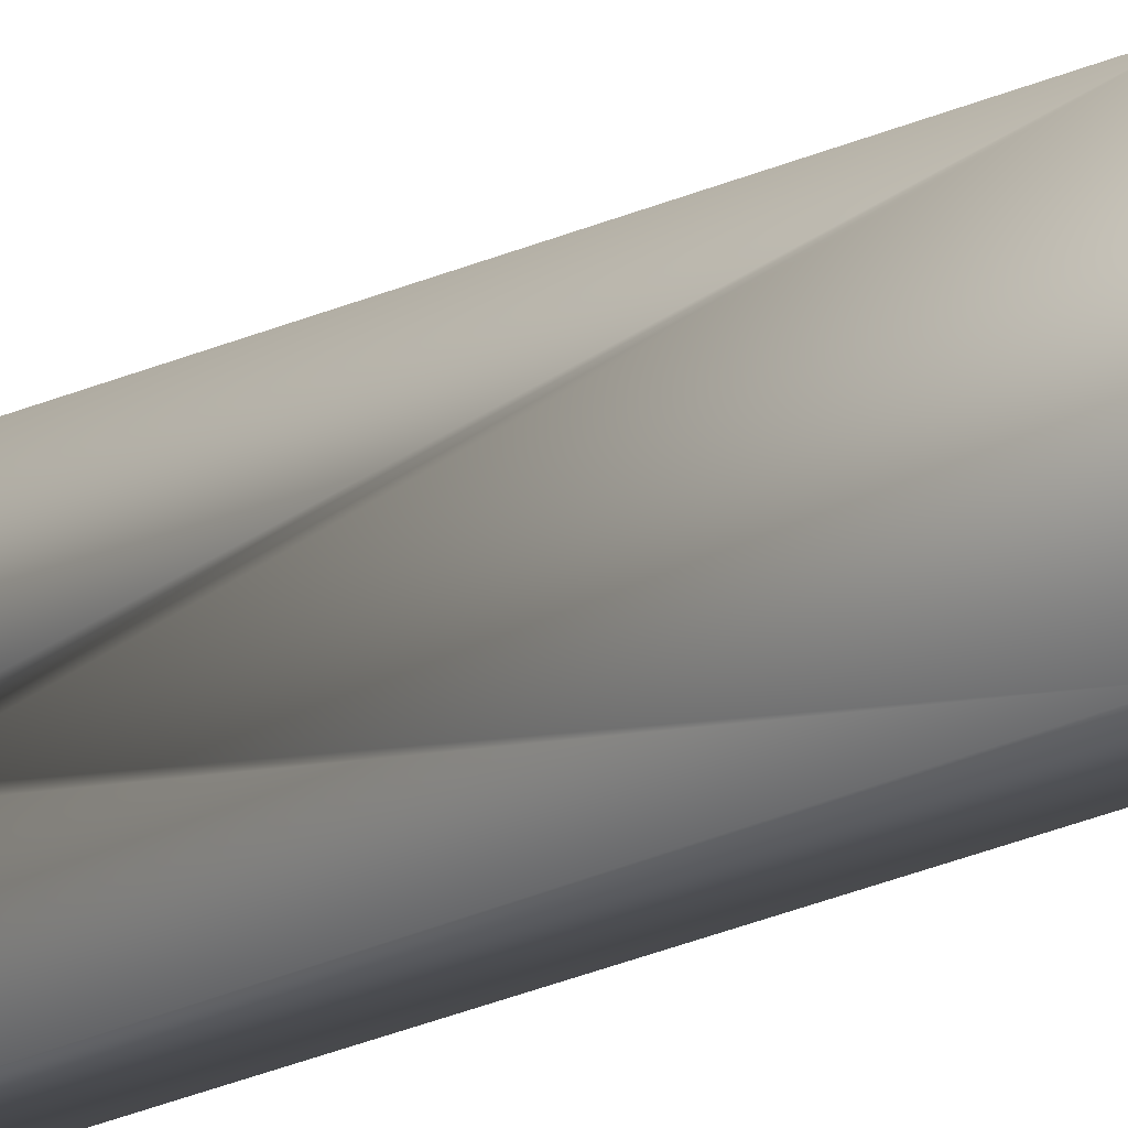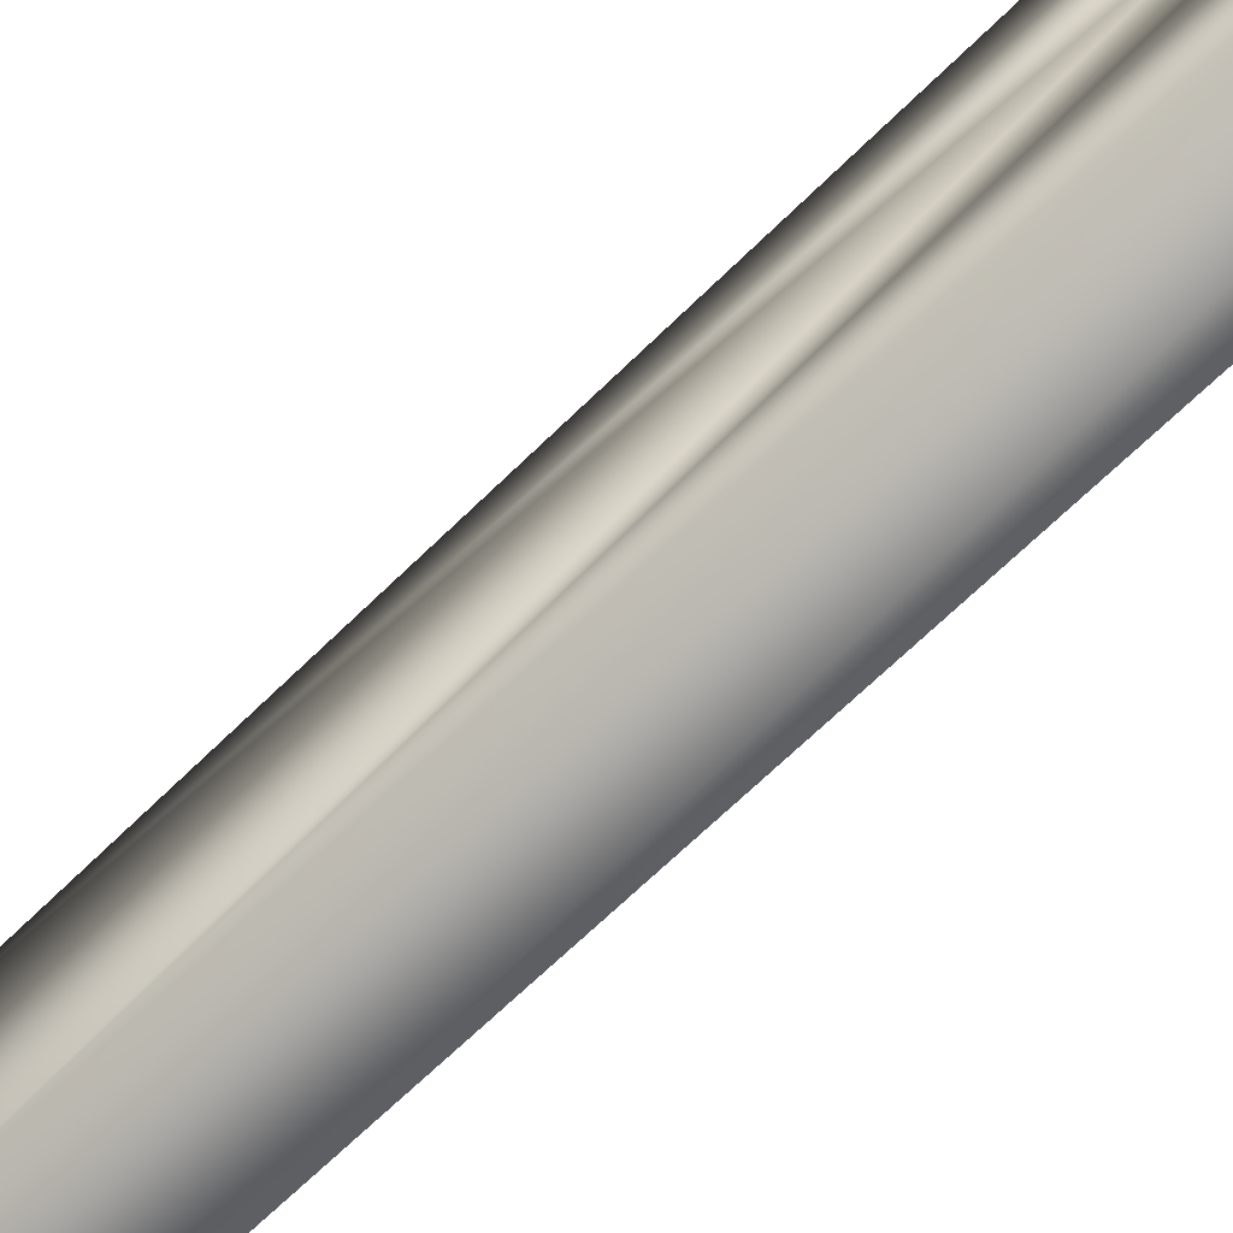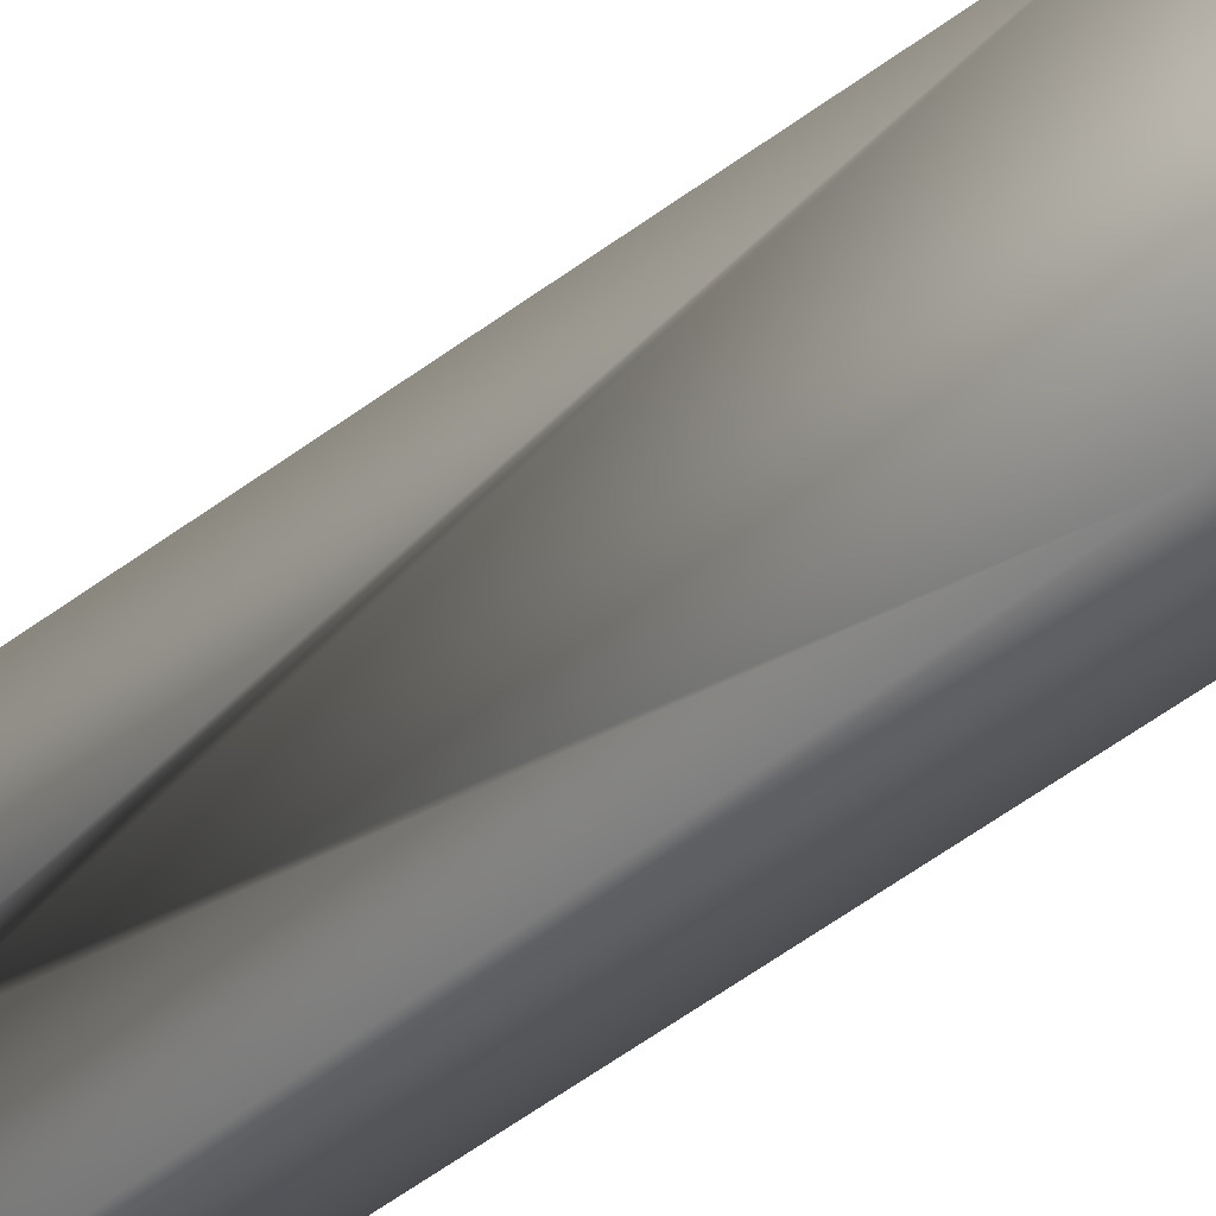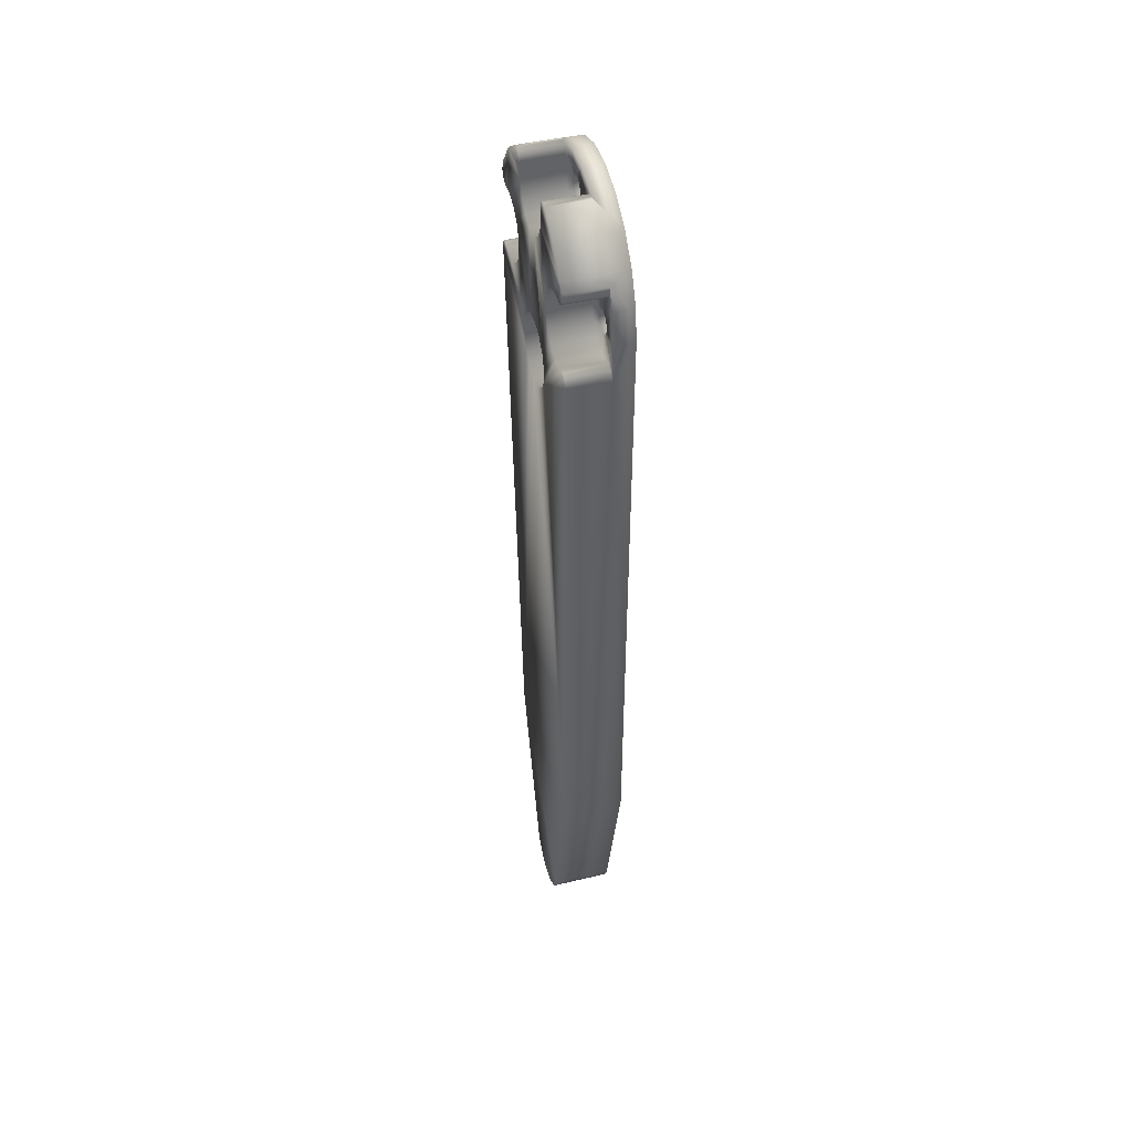
<metadata>
{"format":"obj","ext":"obj","renderer":"f3d","projection":"perspective","resolution":1024,"background":"white","views":[{"elev":-21.4,"azim":135.1,"up":"+Y"},{"elev":-72.8,"azim":-46.9,"up":"+Y"},{"elev":-33.5,"azim":141.7,"up":"+Y"},{"elev":46.0,"azim":-15.2,"up":"+Z"}]}
</metadata>
<code>
v -0.061 -0.1387 0.1701
v -0.057 -0.1387 0.1701
v -0.057 -0.1382 0.1701
v -0.061 -0.1382 0.1701
v -0.057 -0.1378 0.1698
v -0.061 -0.1378 0.1698
v -0.057 -0.1376 0.1694
v -0.061 -0.1376 0.1694
v -0.057 -0.1376 0.1689
v -0.061 -0.1376 0.1689
v -0.061 -0.1432 0.1637
v -0.061 -0.1431 0.1637
v -0.057 -0.1432 0.1637
v -0.057 -0.1431 0.1637
v -0.057 -0.1269 0.1632
v -0.061 -0.1269 0.1632
v -0.057 -0.1256 0.1631
v -0.061 -0.1256 0.1631
v -0.057 -0.1262 0.1562
v -0.061 -0.1262 0.1562
v -0.057 -0.1277 0.1564
v -0.061 -0.1277 0.1564
v -0.057 -0.129 0.1573
v -0.061 -0.129 0.1573
v -0.057 -0.1298 0.1586
v -0.061 -0.1298 0.1586
v -0.057 -0.13 0.1602
v -0.061 -0.13 0.1602
v -0.057 -0.1294 0.1616
v -0.061 -0.1294 0.1616
v -0.057 -0.1283 0.1627
v -0.061 -0.1283 0.1627
v -0.057 -0.1428 0.1638
v -0.061 -0.1428 0.1638
v -0.057 -0.1413 0.1636
v -0.061 -0.1413 0.1636
v -0.057 -0.14 0.1627
v -0.061 -0.14 0.1627
v -0.057 -0.1392 0.1614
v -0.061 -0.1392 0.1614
v -0.057 -0.139 0.1598
v -0.061 -0.139 0.1598
v -0.057 -0.1396 0.1584
v -0.061 -0.1396 0.1584
v -0.057 -0.1407 0.1573
v -0.061 -0.1407 0.1573
v -0.057 -0.1421 0.1568
v -0.061 -0.1421 0.1568
v -0.057 -0.1431 0.1568
v -0.061 -0.1431 0.1568
v -0.057 -0.1441 0.1571
v -0.061 -0.1441 0.1571
v -0.057 -0.1339 0.1645
v -0.061 -0.1339 0.1645
v -0.057 -0.1355 0.1647
v -0.061 -0.1355 0.1647
v -0.057 -0.1369 0.1657
v -0.061 -0.1369 0.1657
v -0.057 -0.1376 0.1672
v -0.061 -0.1376 0.1672
v -0.057 -0.1351 0.1555
v -0.061 -0.1351 0.1555
v -0.057 -0.1336 0.1553
v -0.061 -0.1336 0.1553
v -0.057 -0.1323 0.1544
v -0.061 -0.1323 0.1544
v -0.057 -0.1315 0.1531
v -0.061 -0.1315 0.1531
v -0.057 -0.1313 0.1516
v -0.061 -0.1313 0.1516
v -0.057 -0.1318 0.1501
v -0.061 -0.1318 0.1501
v -0.057 -0.133 0.149
v -0.061 -0.133 0.149
v -0.057 -0.1344 0.1485
v -0.061 -0.1344 0.1485
v -0.055 -0.1369 0.07606
v -0.061 -0.1369 0.07606
v -0.061 -0.1354 0.07652
v -0.055 -0.1354 0.07652
v -0.061 -0.1342 0.0775
v -0.055 -0.1342 0.0775
v -0.061 -0.1335 0.07887
v -0.055 -0.1335 0.07887
v -0.055 -0.1349 0.1531
v -0.057 -0.1349 0.1531
v -0.055 -0.1343 0.1531
v -0.057 -0.1343 0.1531
v -0.055 -0.1338 0.1527
v -0.057 -0.1338 0.1527
v -0.055 -0.1336 0.1521
v -0.057 -0.1336 0.1521
v -0.055 -0.1337 0.1515
v -0.057 -0.1337 0.1515
v -0.055 -0.1341 0.1511
v -0.057 -0.1341 0.1511
v -0.055 -0.1347 0.1509
v -0.057 -0.1347 0.1509
v -0.055 -0.1343 0.1691
v -0.057 -0.1343 0.1691
v -0.055 -0.1337 0.169
v -0.057 -0.1337 0.169
v -0.055 -0.1333 0.1687
v -0.057 -0.1333 0.1687
v -0.055 -0.1331 0.1681
v -0.057 -0.1331 0.1681
v -0.055 -0.1332 0.1675
v -0.057 -0.1332 0.1675
v -0.055 -0.1335 0.1671
v -0.057 -0.1335 0.1671
v -0.055 -0.1341 0.1669
v -0.057 -0.1341 0.1669
v -0.055 -0.1426 0.1614
v -0.057 -0.1426 0.1614
v -0.055 -0.142 0.1613
v -0.057 -0.142 0.1613
v -0.055 -0.1416 0.161
v -0.057 -0.1416 0.161
v -0.055 -0.1414 0.1604
v -0.057 -0.1414 0.1604
v -0.055 -0.1414 0.1598
v -0.057 -0.1414 0.1598
v -0.055 -0.1418 0.1593
v -0.057 -0.1418 0.1593
v -0.055 -0.1424 0.1591
v -0.057 -0.1424 0.1591
v -0.055 -0.1266 0.1609
v -0.057 -0.1266 0.1609
v -0.055 -0.126 0.1608
v -0.057 -0.126 0.1608
v -0.055 -0.1256 0.1604
v -0.057 -0.1256 0.1604
v -0.055 -0.1254 0.1598
v -0.057 -0.1254 0.1598
v -0.055 -0.1255 0.1592
v -0.057 -0.1255 0.1592
v -0.055 -0.1258 0.1588
v -0.057 -0.1258 0.1588
v -0.055 -0.1264 0.1586
v -0.057 -0.1264 0.1586
v -0.055 -0.127 0.1587
v -0.057 -0.127 0.1587
v -0.055 -0.1274 0.159
v -0.057 -0.1274 0.159
v -0.055 -0.1276 0.1596
v -0.057 -0.1276 0.1596
v -0.055 -0.1276 0.1602
v -0.057 -0.1276 0.1602
v -0.055 -0.1272 0.1607
v -0.057 -0.1272 0.1607
v -0.055 -0.143 0.1592
v -0.057 -0.143 0.1592
v -0.055 -0.1434 0.1596
v -0.057 -0.1434 0.1596
v -0.055 -0.1436 0.1602
v -0.057 -0.1436 0.1602
v -0.055 -0.1435 0.1608
v -0.057 -0.1435 0.1608
v -0.055 -0.1432 0.1612
v -0.057 -0.1432 0.1612
v -0.055 -0.1347 0.1669
v -0.057 -0.1347 0.1669
v -0.055 -0.1352 0.1673
v -0.057 -0.1352 0.1673
v -0.055 -0.1354 0.1679
v -0.057 -0.1354 0.1679
v -0.055 -0.1353 0.1685
v -0.057 -0.1353 0.1685
v -0.055 -0.1349 0.1689
v -0.057 -0.1349 0.1689
v -0.055 -0.1353 0.151
v -0.057 -0.1353 0.151
v -0.055 -0.1357 0.1513
v -0.057 -0.1357 0.1513
v -0.055 -0.1359 0.1519
v -0.057 -0.1359 0.1519
v -0.055 -0.1358 0.1525
v -0.057 -0.1358 0.1525
v -0.055 -0.1355 0.1529
v -0.057 -0.1355 0.1529
v -0.057 -0.1388 0.1701
v -0.057 -0.139 0.17
v -0.055 -0.1415 0.1684
v -0.055 -0.1388 0.1701
v -0.055 -0.1357 0.1709
v -0.057 -0.1357 0.1709
v -0.055 -0.1325 0.1708
v -0.057 -0.1325 0.1708
v -0.055 -0.1295 0.1698
v -0.057 -0.1295 0.1698
v -0.057 -0.1293 0.1697
v -0.055 -0.1269 0.1679
v -0.061 -0.1293 0.1697
v -0.057 -0.1238 0.1624
v -0.057 -0.1245 0.1645
v -0.055 -0.1249 0.1654
v -0.055 -0.1238 0.1624
v -0.055 -0.1235 0.1592
v -0.057 -0.1235 0.1592
v -0.057 -0.145 0.1632
v -0.057 -0.1455 0.16
v -0.055 -0.145 0.1632
v -0.055 -0.1455 0.16
v -0.057 -0.1442 0.1652
v -0.055 -0.1437 0.1661
v -0.061 -0.1442 0.1652
v -0.061 -0.1269 0.1679
v -0.061 -0.1249 0.1654
v -0.061 -0.1245 0.1645
v -0.061 -0.1437 0.1661
v -0.061 -0.1415 0.1684
v -0.061 -0.139 0.17
v -0.057 -0.1455 0.1562
v -0.061 -0.1455 0.1562
v -0.061 -0.1455 0.09781
v -0.055 -0.1455 0.09781
v -0.055 -0.1412 0.07914
v -0.061 -0.1412 0.07914
v -0.061 -0.1403 0.07744
v -0.055 -0.1403 0.07744
v -0.061 -0.1388 0.07633
v -0.055 -0.1388 0.07633
v -0.055 -0.1279 0.0972
v -0.061 -0.1279 0.0972
v -0.057 -0.1238 0.1555
v -0.061 -0.1238 0.1555
v -0.061 -0.1377 0.1539
v -0.061 -0.1383 0.1524
v -0.061 -0.1325 0.1649
v -0.061 -0.1381 0.1509
v -0.061 -0.1373 0.1496
v -0.061 -0.136 0.1487
v -0.061 -0.1308 0.1672
v -0.061 -0.1314 0.1659
v -0.061 -0.1245 0.1636
v -0.061 -0.1248 0.1633
v -0.061 -0.1252 0.1631
v -0.061 -0.1308 0.1691
v -0.061 -0.1306 0.1695
v -0.061 -0.1308 0.1686
v -0.061 -0.1302 0.1697
v -0.061 -0.1298 0.1698
v -0.061 -0.1454 0.1567
v -0.061 -0.145 0.1571
v -0.061 -0.1244 0.164
v -0.061 -0.1366 0.155
v -0.061 -0.1445 0.1572
v -0.061 -0.1252 0.1565
v -0.061 -0.1247 0.1566
v -0.061 -0.1242 0.1564
v -0.061 -0.1443 0.1643
v -0.061 -0.1443 0.1648
v -0.061 -0.144 0.164
v -0.061 -0.1437 0.1638
v -0.061 -0.1239 0.156
v -0.057 -0.1381 0.1509
v -0.057 -0.1383 0.1524
v -0.057 -0.1377 0.1539
v -0.057 -0.1366 0.155
v -0.057 -0.136 0.1487
v -0.057 -0.1373 0.1496
v -0.057 -0.1308 0.1686
v -0.057 -0.1308 0.1672
v -0.057 -0.1314 0.1659
v -0.057 -0.1325 0.1649
v -0.057 -0.1302 0.1697
v -0.057 -0.1306 0.1695
v -0.057 -0.1308 0.1691
v -0.057 -0.1298 0.1698
v -0.057 -0.145 0.1571
v -0.057 -0.1454 0.1567
v -0.057 -0.1443 0.1648
v -0.057 -0.1443 0.1643
v -0.057 -0.144 0.164
v -0.057 -0.1445 0.1572
v -0.057 -0.1437 0.1638
v -0.057 -0.1252 0.1565
v -0.057 -0.1239 0.156
v -0.057 -0.1242 0.1564
v -0.057 -0.1247 0.1566
v -0.057 -0.1252 0.1631
v -0.057 -0.1248 0.1633
v -0.057 -0.1245 0.1636
v -0.057 -0.1244 0.164
f 1 2 3
f 1 3 4
f 4 3 5
f 4 5 6
f 6 5 7
f 6 7 8
f 8 7 9
f 8 9 10
f 11 12 13
f 13 12 14
f 15 16 17
f 17 16 18
f 19 20 21
f 21 20 22
f 21 22 23
f 23 22 24
f 23 24 25
f 25 24 26
f 25 26 27
f 27 26 28
f 27 28 29
f 29 28 30
f 29 30 31
f 31 30 32
f 31 32 15
f 15 32 16
f 33 34 35
f 35 34 36
f 35 36 37
f 37 36 38
f 37 38 39
f 39 38 40
f 39 40 41
f 41 40 42
f 41 42 43
f 43 42 44
f 43 44 45
f 45 44 46
f 45 46 47
f 47 46 48
f 47 48 49
f 49 48 50
f 49 50 51
f 51 50 52
f 53 54 55
f 55 54 56
f 55 56 57
f 57 56 58
f 57 58 59
f 59 58 60
f 59 60 9
f 9 60 10
f 61 62 63
f 63 62 64
f 63 64 65
f 65 64 66
f 65 66 67
f 67 66 68
f 67 68 69
f 69 68 70
f 69 70 71
f 71 70 72
f 71 72 73
f 73 72 74
f 73 74 75
f 75 74 76
f 77 78 79
f 77 79 80
f 80 79 81
f 80 81 82
f 82 81 83
f 82 83 84
f 85 86 87
f 87 86 88
f 87 88 89
f 89 88 90
f 89 90 91
f 91 90 92
f 91 92 93
f 93 92 94
f 93 94 95
f 95 94 96
f 95 96 97
f 97 96 98
f 99 100 101
f 101 100 102
f 101 102 103
f 103 102 104
f 103 104 105
f 105 104 106
f 105 106 107
f 107 106 108
f 107 108 109
f 109 108 110
f 109 110 111
f 111 110 112
f 113 114 115
f 115 114 116
f 115 116 117
f 117 116 118
f 117 118 119
f 119 118 120
f 119 120 121
f 121 120 122
f 121 122 123
f 123 122 124
f 123 124 125
f 125 124 126
f 127 128 129
f 129 128 130
f 129 130 131
f 131 130 132
f 131 132 133
f 133 132 134
f 133 134 135
f 135 134 136
f 135 136 137
f 137 136 138
f 137 138 139
f 139 138 140
f 139 140 141
f 141 140 142
f 141 142 143
f 143 142 144
f 143 144 145
f 145 144 146
f 145 146 147
f 147 146 148
f 147 148 149
f 149 148 150
f 149 150 127
f 127 150 128
f 125 126 151
f 151 126 152
f 151 152 153
f 153 152 154
f 153 154 155
f 155 154 156
f 155 156 157
f 157 156 158
f 157 158 159
f 159 158 160
f 159 160 113
f 113 160 114
f 111 112 161
f 161 112 162
f 161 162 163
f 163 162 164
f 163 164 165
f 165 164 166
f 165 166 167
f 167 166 168
f 167 168 169
f 169 168 170
f 169 170 99
f 99 170 100
f 97 98 171
f 171 98 172
f 171 172 173
f 173 172 174
f 173 174 175
f 175 174 176
f 175 176 177
f 177 176 178
f 177 178 179
f 179 178 180
f 179 180 85
f 85 180 86
f 181 182 183
f 183 184 181
f 181 184 185
f 181 185 186
f 186 185 187
f 186 187 188
f 188 187 189
f 188 189 190
f 190 189 191
f 191 189 192
f 191 192 193
f 194 195 196
f 196 197 194
f 194 197 198
f 194 198 199
f 200 201 202
f 202 201 203
f 200 202 204
f 204 202 205
f 204 205 206
f 193 192 207
f 207 192 196
f 207 196 208
f 208 196 195
f 208 195 209
f 206 205 210
f 210 205 183
f 210 183 211
f 211 183 182
f 211 182 212
f 203 201 213
f 214 215 213
f 213 215 216
f 213 216 203
f 217 216 218
f 218 216 215
f 217 218 219
f 217 219 220
f 220 219 221
f 220 221 222
f 222 221 78
f 222 78 77
f 223 84 224
f 224 84 83
f 199 198 225
f 225 198 223
f 225 223 226
f 226 223 224
f 187 185 99
f 198 135 137
f 85 105 107
f 95 223 93
f 93 223 198
f 93 198 91
f 91 198 137
f 91 137 89
f 80 82 217
f 217 82 84
f 217 84 216
f 216 84 223
f 151 153 203
f 203 153 155
f 203 155 202
f 155 157 202
f 202 157 159
f 202 159 205
f 205 159 113
f 205 113 183
f 183 113 115
f 137 139 89
f 89 139 141
f 89 141 87
f 87 141 143
f 87 143 85
f 85 143 145
f 85 145 105
f 105 145 147
f 105 147 103
f 103 147 149
f 99 101 187
f 187 101 103
f 187 103 189
f 189 103 149
f 189 149 192
f 192 149 127
f 192 127 196
f 196 127 129
f 196 129 197
f 197 129 131
f 197 131 198
f 198 131 133
f 198 133 135
f 220 222 217
f 217 222 77
f 217 77 80
f 107 109 85
f 85 109 111
f 85 111 179
f 179 111 161
f 179 161 117
f 117 161 163
f 117 163 115
f 115 163 184
f 115 184 183
f 163 165 184
f 184 165 167
f 184 167 185
f 185 167 169
f 185 169 99
f 117 119 179
f 179 119 121
f 179 121 177
f 177 121 123
f 177 123 175
f 175 123 125
f 125 151 175
f 175 151 203
f 175 203 173
f 173 203 216
f 173 216 171
f 171 216 223
f 171 223 97
f 97 223 95
f 227 228 56
f 10 60 210
f 18 16 207
f 30 54 229
f 210 211 10
f 10 211 212
f 10 212 1
f 214 230 215
f 215 230 231
f 215 231 232
f 16 32 233
f 30 229 32
f 32 229 234
f 32 234 233
f 1 4 10
f 10 4 6
f 10 6 8
f 206 210 11
f 11 210 12
f 46 228 48
f 48 228 230
f 235 236 237
f 76 74 224
f 224 74 72
f 224 72 226
f 226 72 70
f 226 70 68
f 238 239 240
f 240 239 241
f 16 233 207
f 207 233 240
f 207 240 193
f 193 240 241
f 193 241 242
f 30 28 64
f 64 28 26
f 64 26 66
f 66 26 24
f 66 24 68
f 214 243 244
f 46 44 228
f 228 44 42
f 228 42 56
f 56 42 40
f 56 40 58
f 58 40 38
f 58 38 60
f 60 38 36
f 60 36 210
f 210 36 34
f 210 34 12
f 232 76 215
f 215 76 224
f 215 224 218
f 218 224 83
f 218 83 81
f 207 208 18
f 18 208 209
f 18 209 237
f 237 209 245
f 237 245 235
f 30 64 54
f 54 64 62
f 54 62 56
f 56 62 246
f 56 246 227
f 244 247 214
f 214 247 52
f 214 52 230
f 230 52 50
f 230 50 48
f 221 219 78
f 78 219 218
f 78 218 79
f 79 218 81
f 248 249 250
f 251 252 253
f 253 252 206
f 253 206 254
f 254 206 11
f 24 22 68
f 68 22 20
f 68 20 226
f 226 20 248
f 226 248 255
f 255 248 250
f 174 256 176
f 176 256 257
f 176 257 178
f 178 257 258
f 178 258 180
f 180 258 259
f 180 259 86
f 86 259 61
f 86 61 88
f 88 61 63
f 88 63 90
f 63 65 90
f 90 65 67
f 90 67 92
f 92 67 69
f 92 69 94
f 94 69 71
f 94 71 96
f 96 71 73
f 96 73 98
f 98 73 75
f 98 75 172
f 172 75 260
f 172 260 174
f 174 260 261
f 174 261 256
f 75 76 260
f 260 76 232
f 260 232 261
f 261 232 231
f 261 231 256
f 256 231 230
f 256 230 257
f 257 230 228
f 257 228 258
f 258 228 227
f 258 227 259
f 259 227 246
f 259 246 61
f 61 246 62
f 262 240 263
f 263 240 233
f 263 233 264
f 264 233 234
f 264 234 265
f 265 234 229
f 265 229 53
f 53 229 54
f 186 188 102
f 168 5 170
f 170 5 186
f 170 186 100
f 100 186 102
f 166 9 168
f 168 9 7
f 168 7 5
f 108 264 110
f 110 264 265
f 110 265 112
f 112 265 53
f 112 53 162
f 162 53 55
f 162 55 164
f 164 55 57
f 164 57 166
f 166 57 59
f 166 59 9
f 266 267 104
f 104 267 268
f 104 268 106
f 106 268 262
f 106 262 108
f 108 262 263
f 108 263 264
f 104 102 266
f 266 102 188
f 266 188 269
f 269 188 190
f 269 190 191
f 182 181 2
f 2 181 186
f 2 186 3
f 3 186 5
f 14 12 33
f 33 12 34
f 270 271 154
f 156 154 201
f 201 154 271
f 201 271 213
f 204 272 200
f 200 272 273
f 200 273 274
f 126 49 152
f 152 49 51
f 152 51 154
f 154 51 275
f 154 275 270
f 120 41 122
f 122 41 43
f 122 43 124
f 124 43 45
f 124 45 126
f 126 45 47
f 126 47 49
f 156 201 158
f 158 201 200
f 158 200 160
f 160 200 274
f 160 274 276
f 276 13 160
f 160 13 14
f 160 14 114
f 114 14 33
f 114 33 116
f 116 33 35
f 116 35 118
f 118 35 37
f 118 37 120
f 120 37 39
f 120 39 41
f 277 248 19
f 19 248 20
f 199 225 278
f 132 194 134
f 134 194 199
f 134 199 136
f 136 199 278
f 136 278 138
f 138 278 279
f 279 280 138
f 138 280 277
f 138 277 140
f 140 277 19
f 140 19 142
f 142 19 21
f 142 21 144
f 144 21 23
f 144 23 146
f 132 130 194
f 194 130 281
f 194 281 282
f 282 283 194
f 194 283 284
f 194 284 195
f 23 25 146
f 146 25 27
f 146 27 148
f 148 27 29
f 148 29 150
f 150 29 31
f 150 31 128
f 128 31 15
f 128 15 130
f 130 15 17
f 130 17 281
f 204 206 252
f 204 252 272
f 272 252 251
f 272 251 273
f 273 251 253
f 273 253 274
f 274 253 254
f 274 254 276
f 276 254 11
f 276 11 13
f 51 52 247
f 51 247 275
f 275 247 244
f 275 244 270
f 270 244 243
f 270 243 271
f 271 243 214
f 271 214 213
f 191 193 242
f 191 242 269
f 269 242 241
f 269 241 266
f 266 241 239
f 266 239 267
f 267 239 238
f 267 238 268
f 268 238 240
f 268 240 262
f 182 2 212
f 212 2 1
f 225 226 255
f 225 255 278
f 278 255 250
f 278 250 279
f 279 250 249
f 279 249 280
f 280 249 248
f 280 248 277
f 209 195 284
f 209 284 245
f 245 284 283
f 245 283 235
f 235 283 282
f 235 282 236
f 236 282 281
f 236 281 237
f 237 281 17
f 237 17 18

</code>
